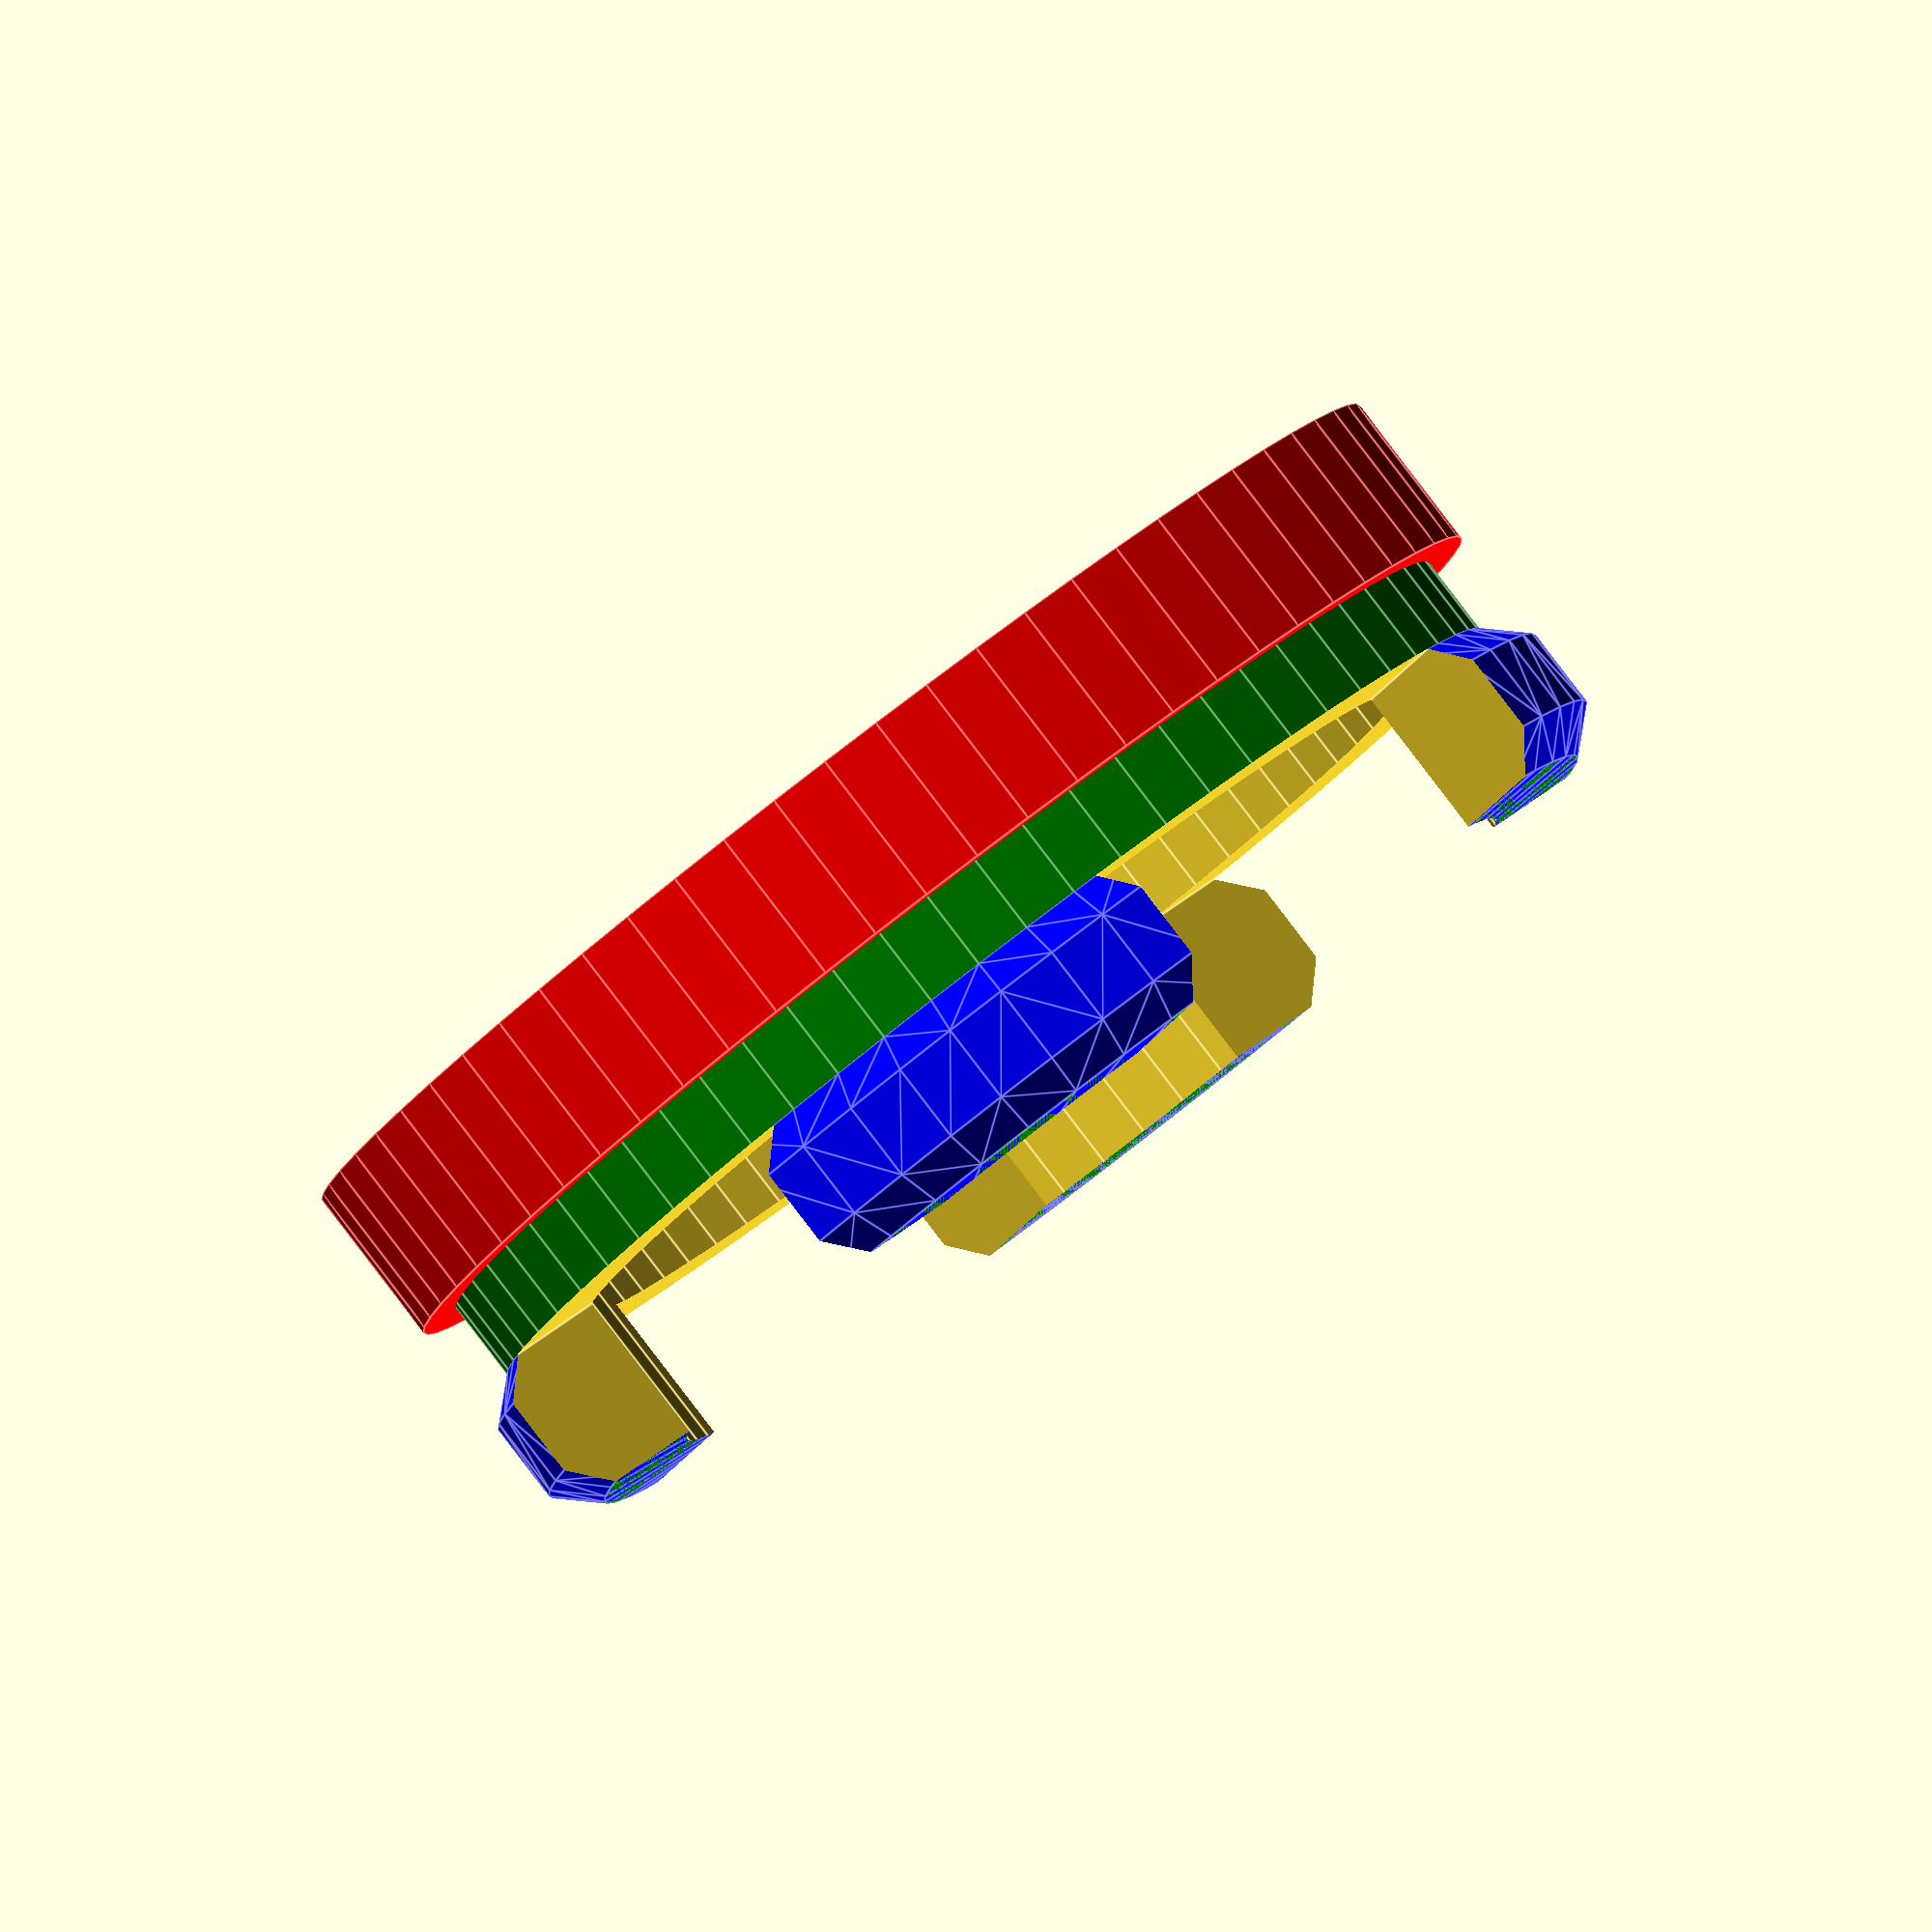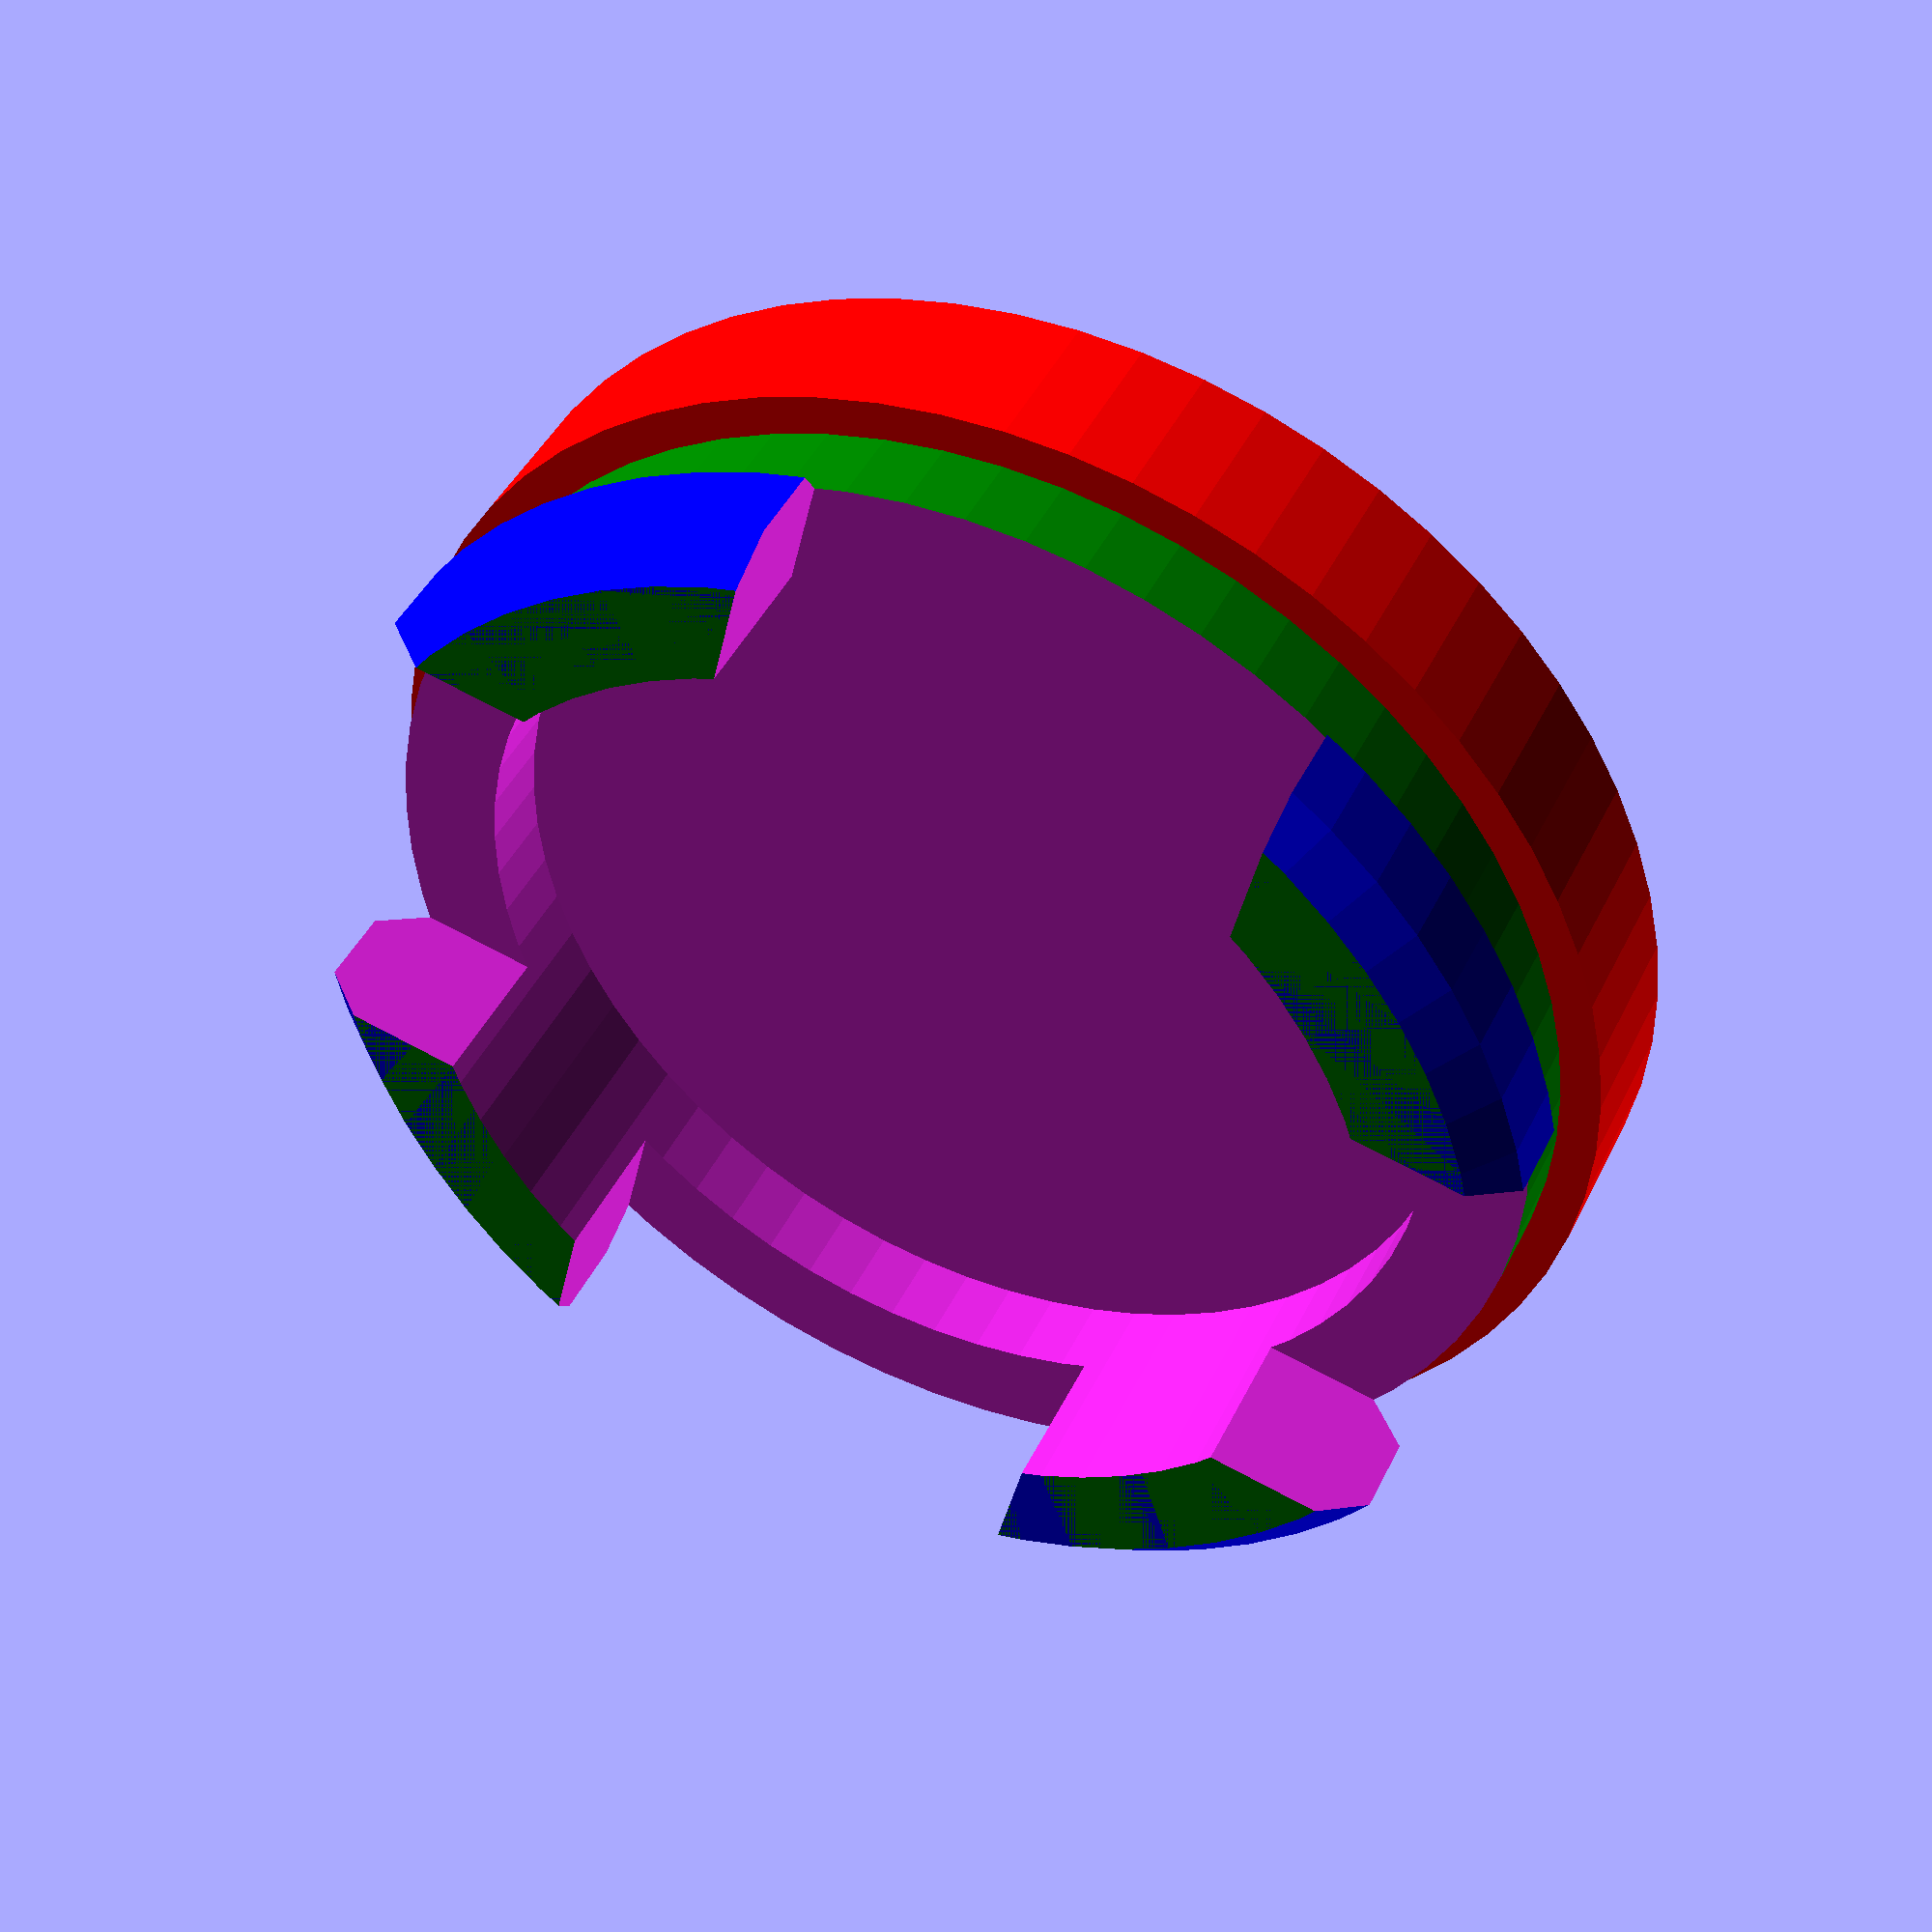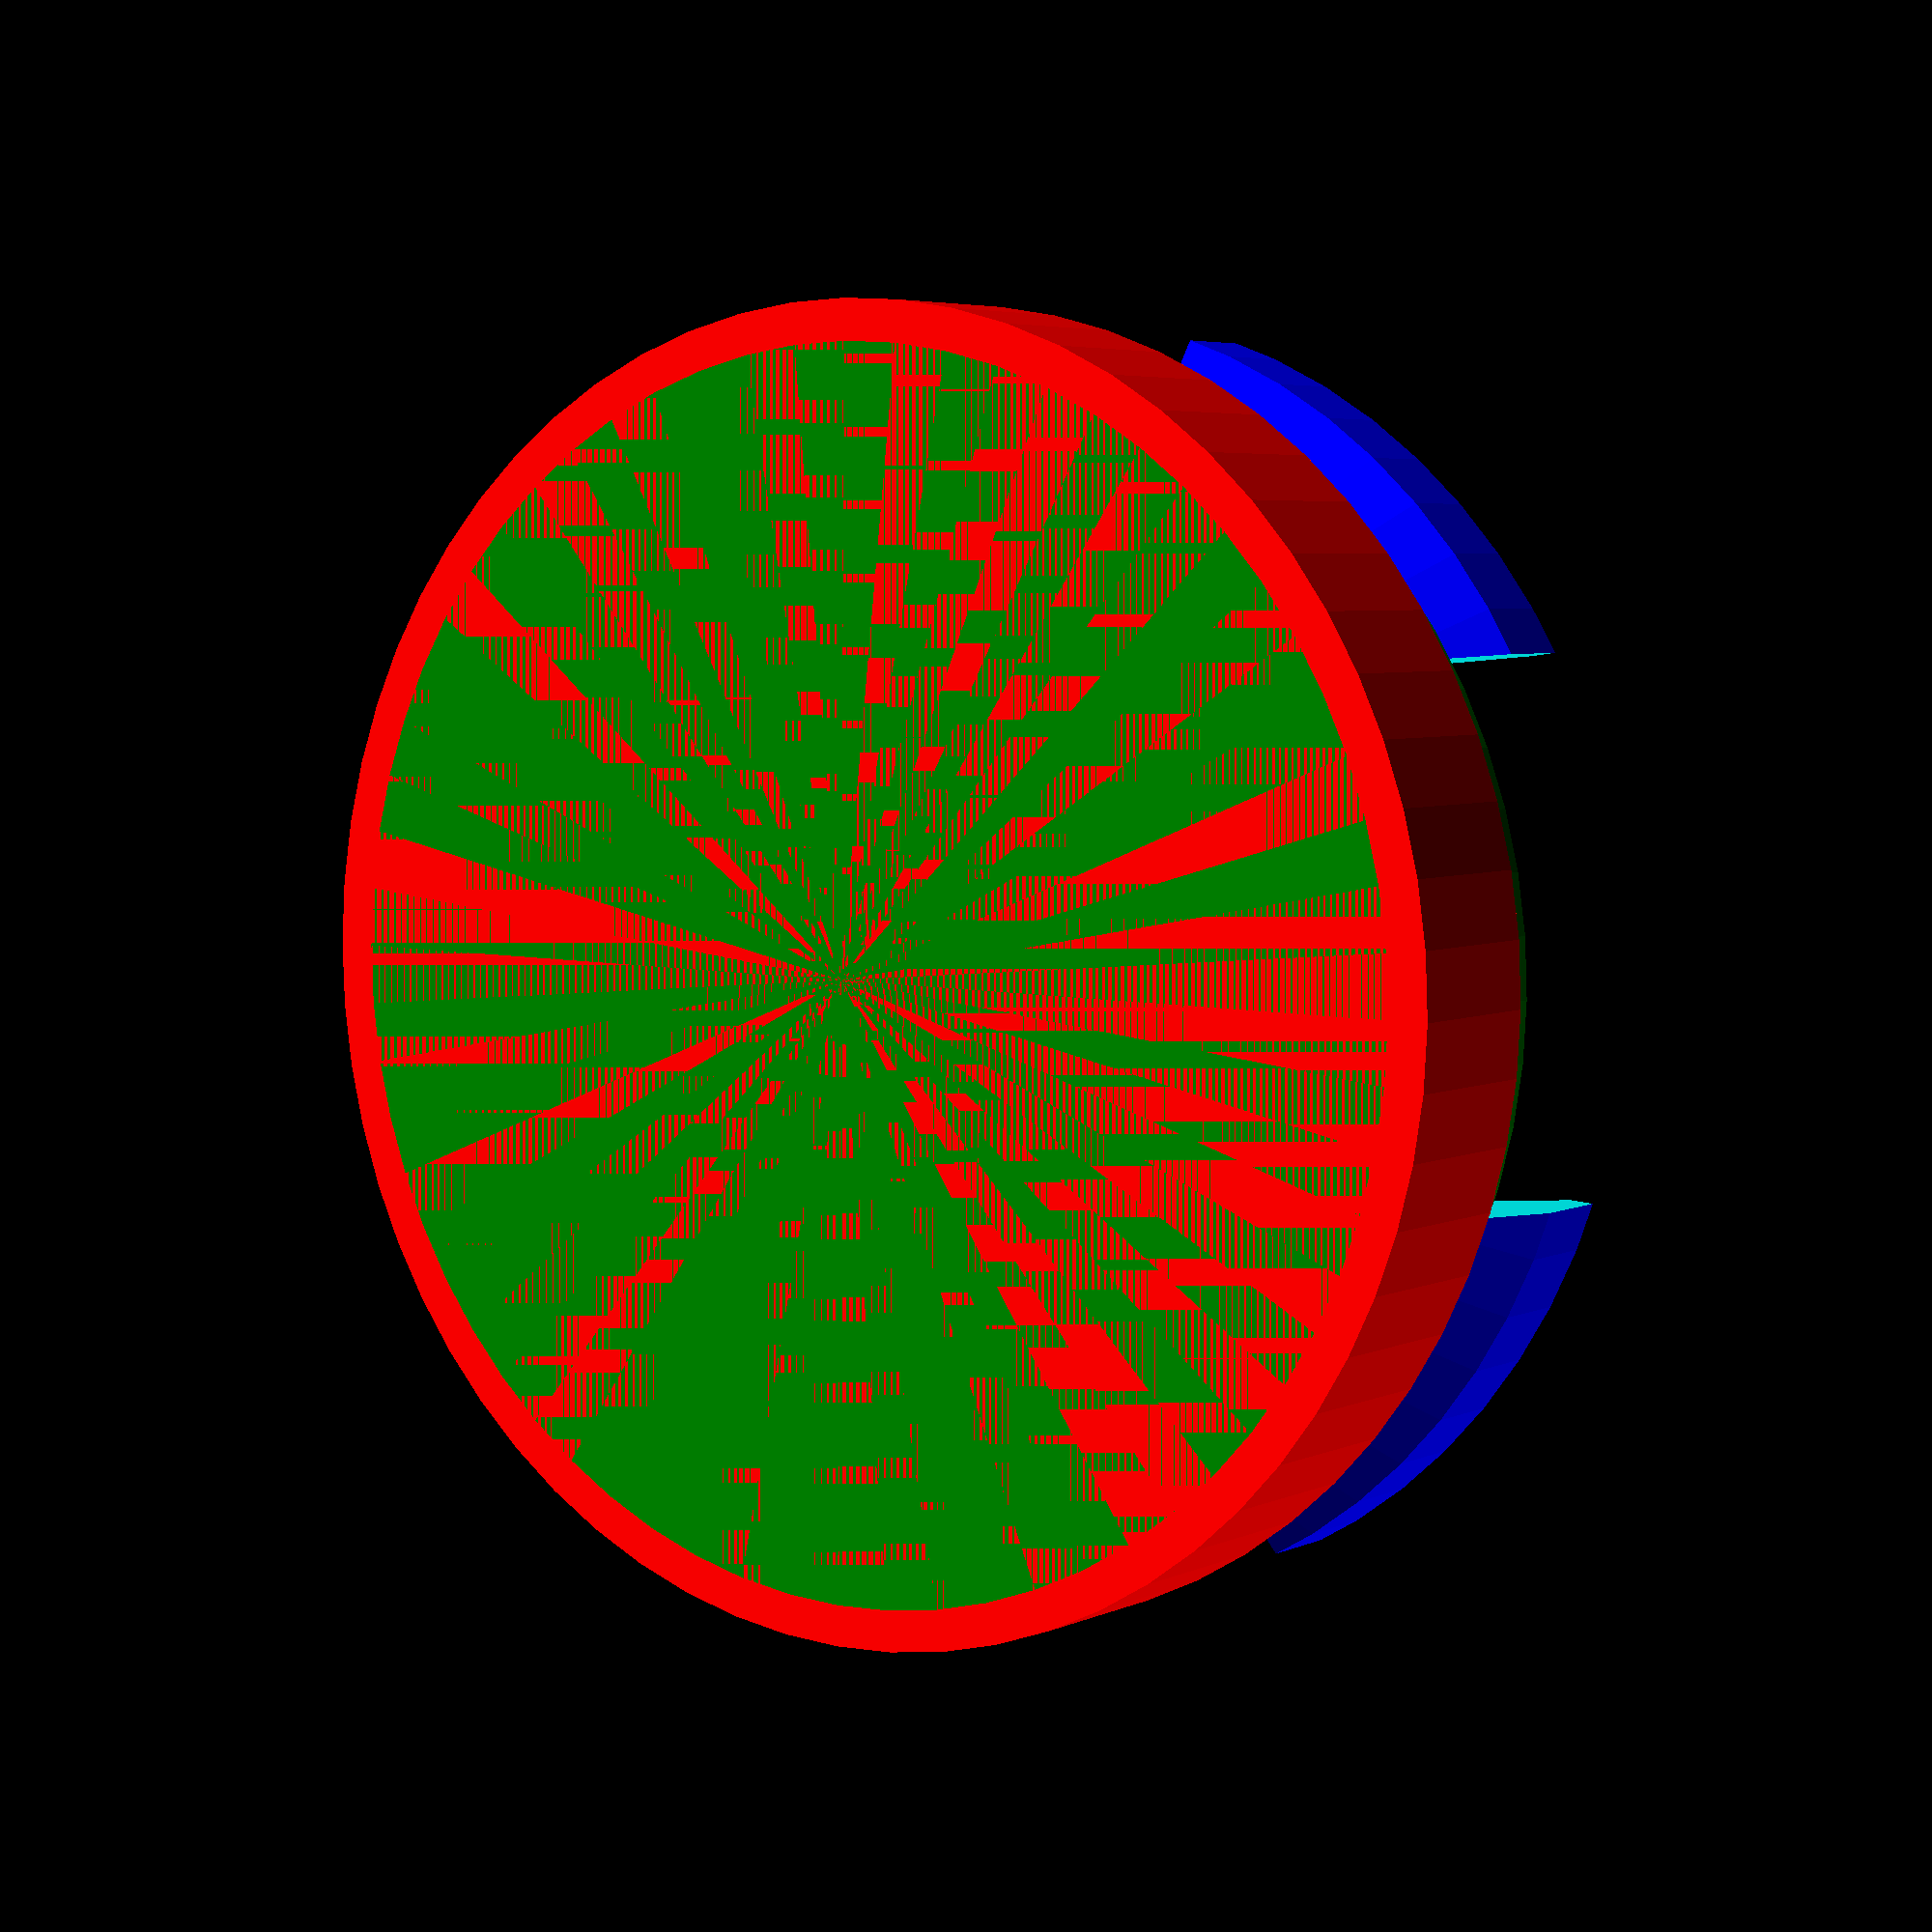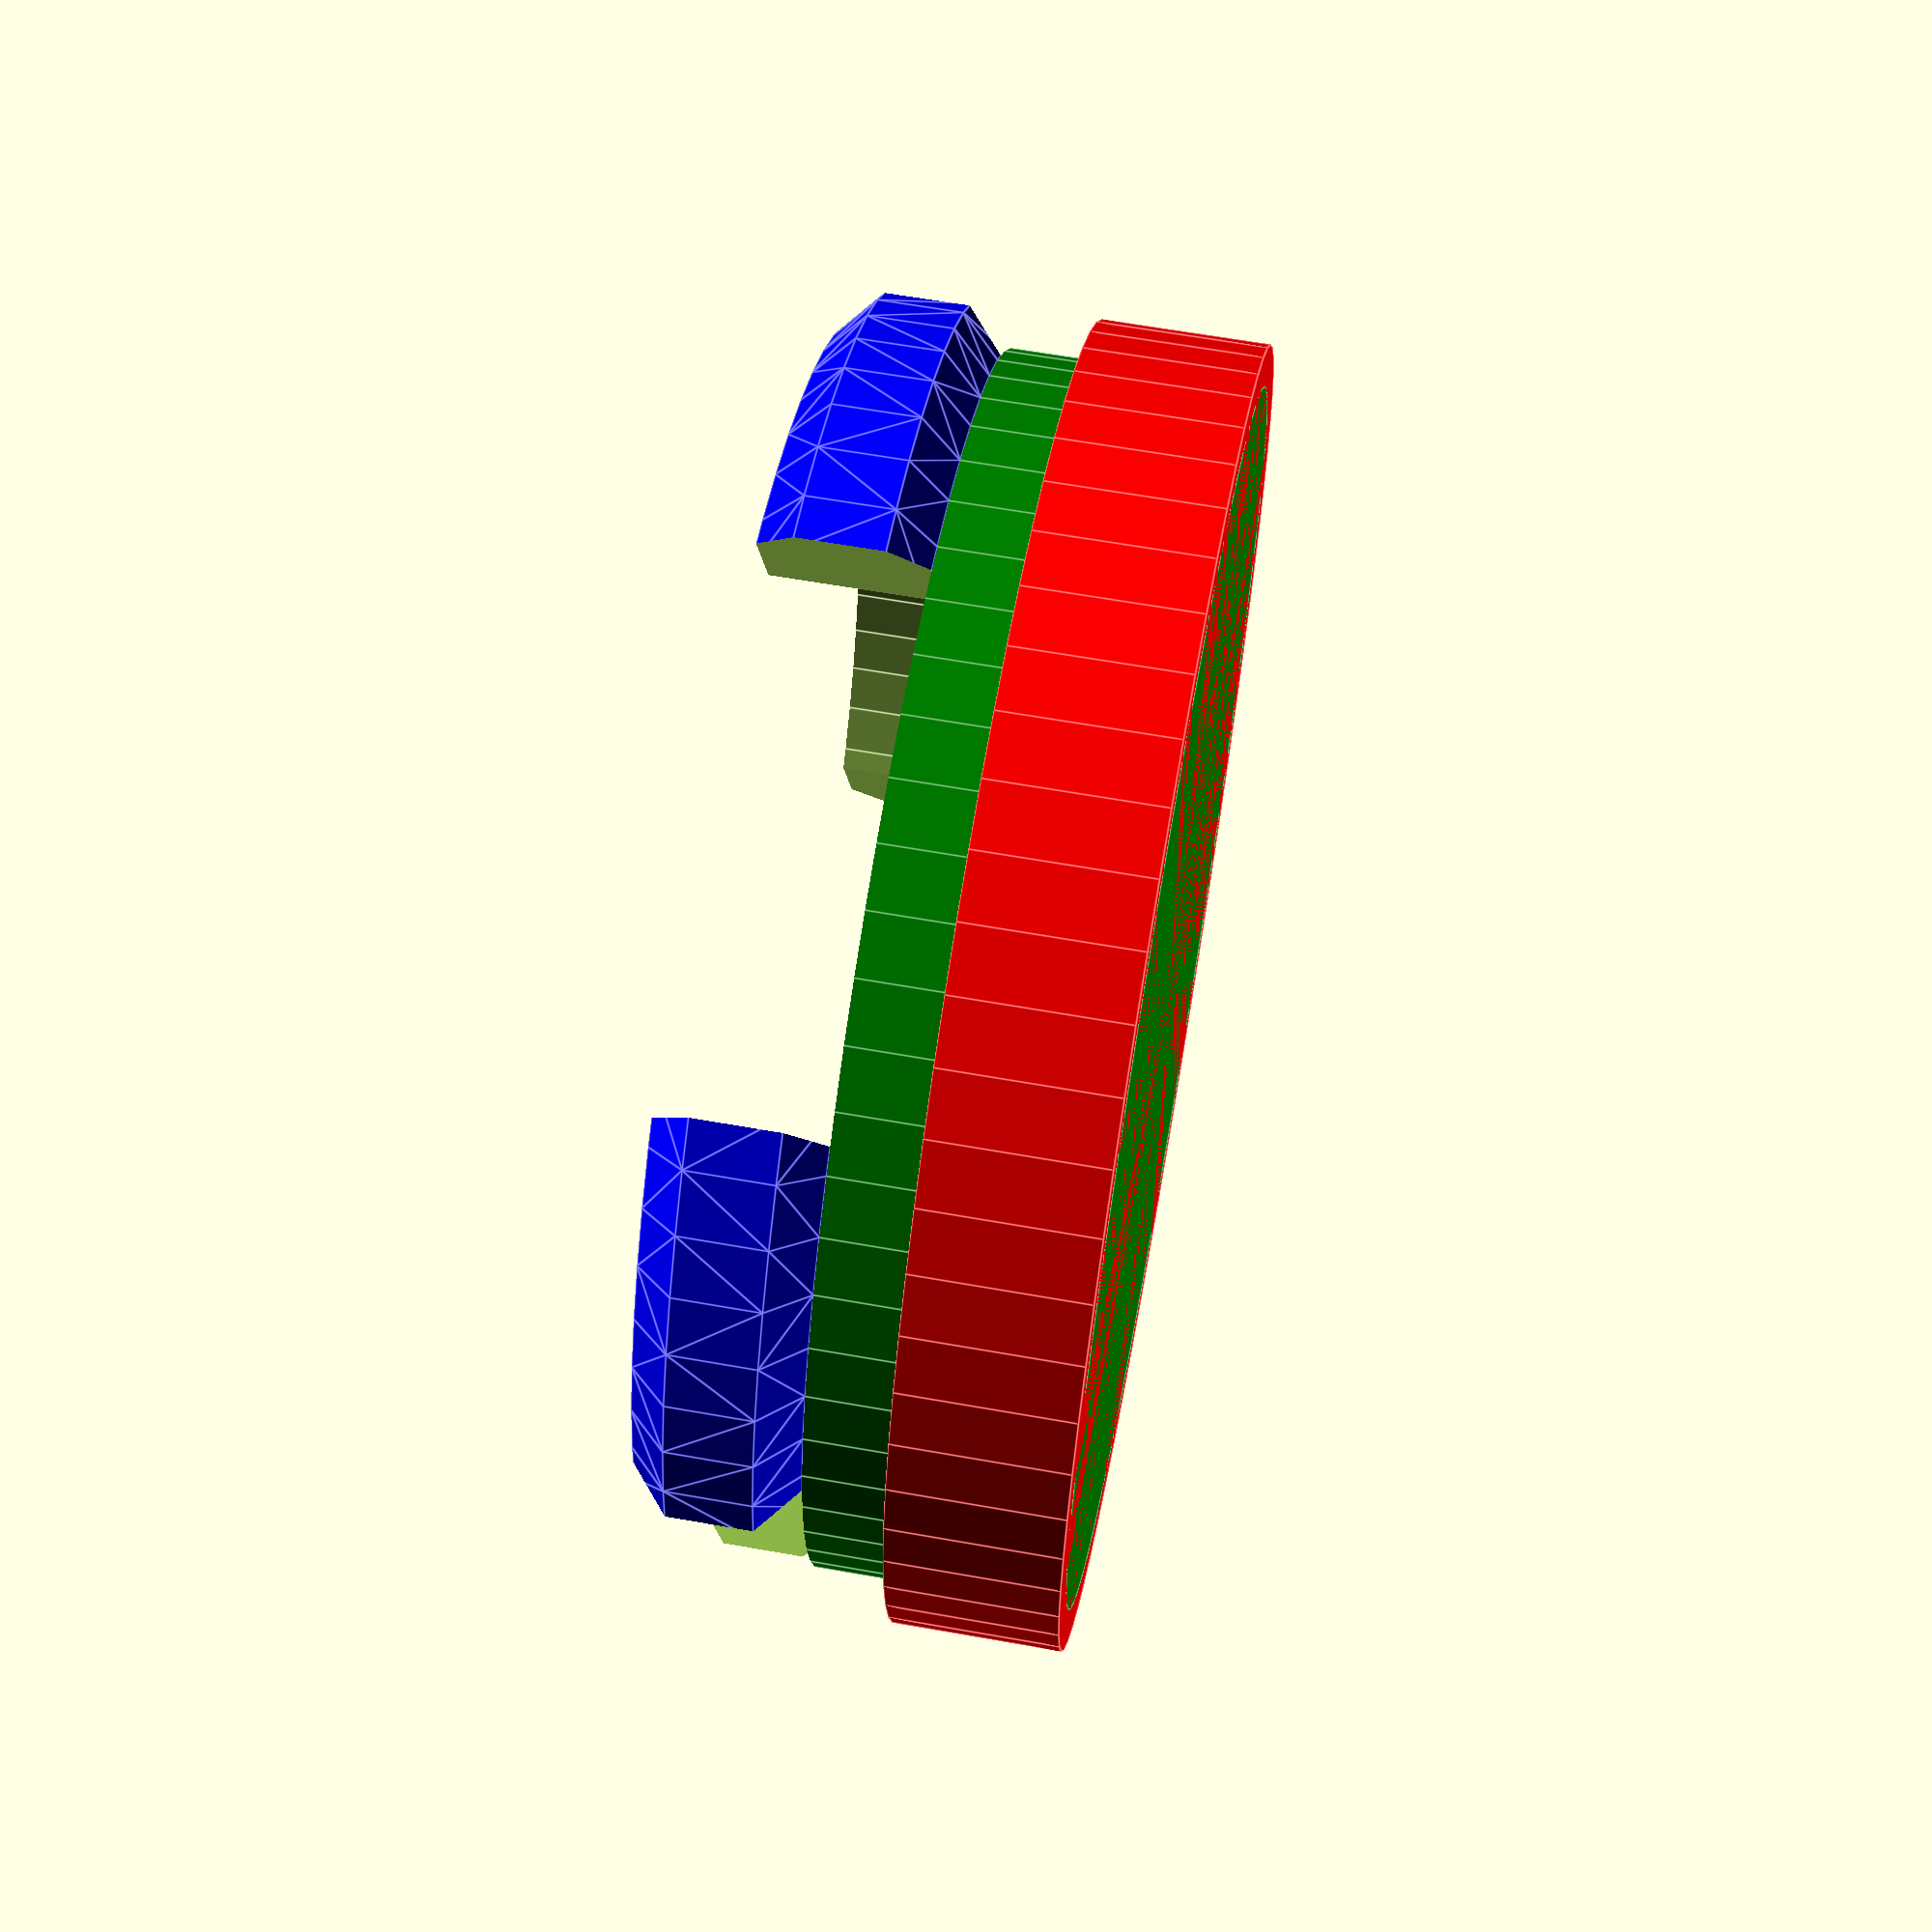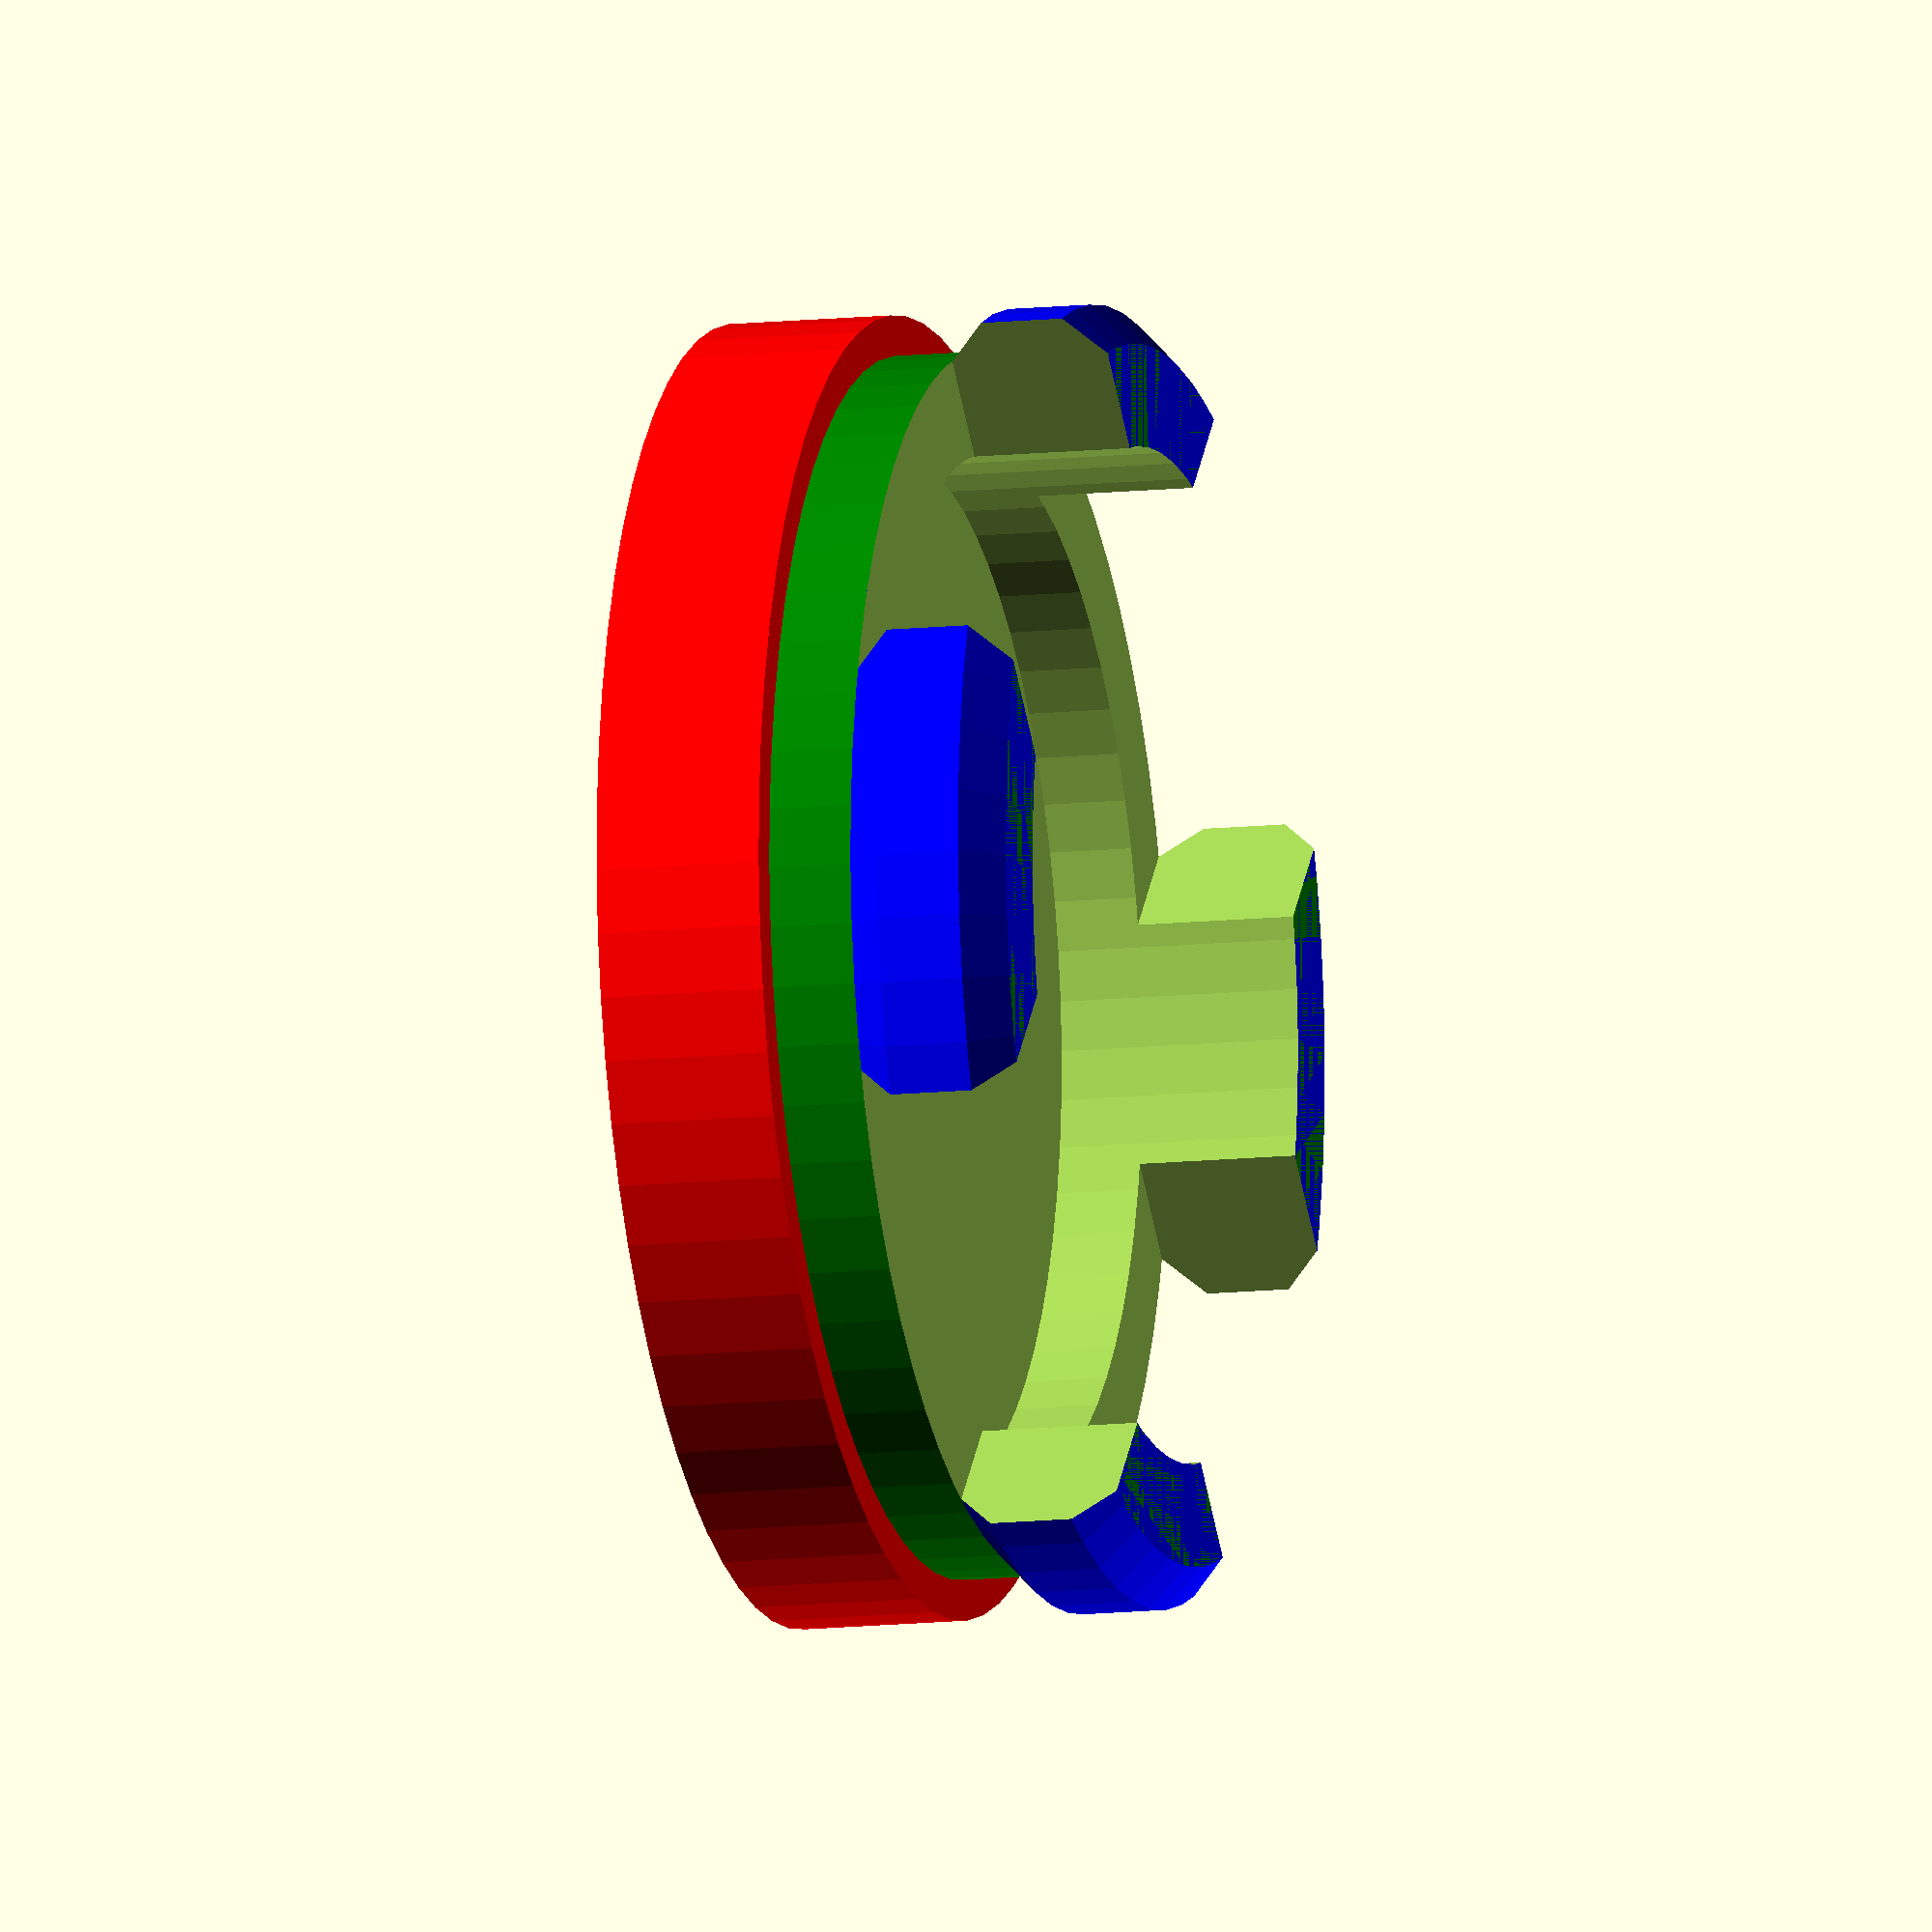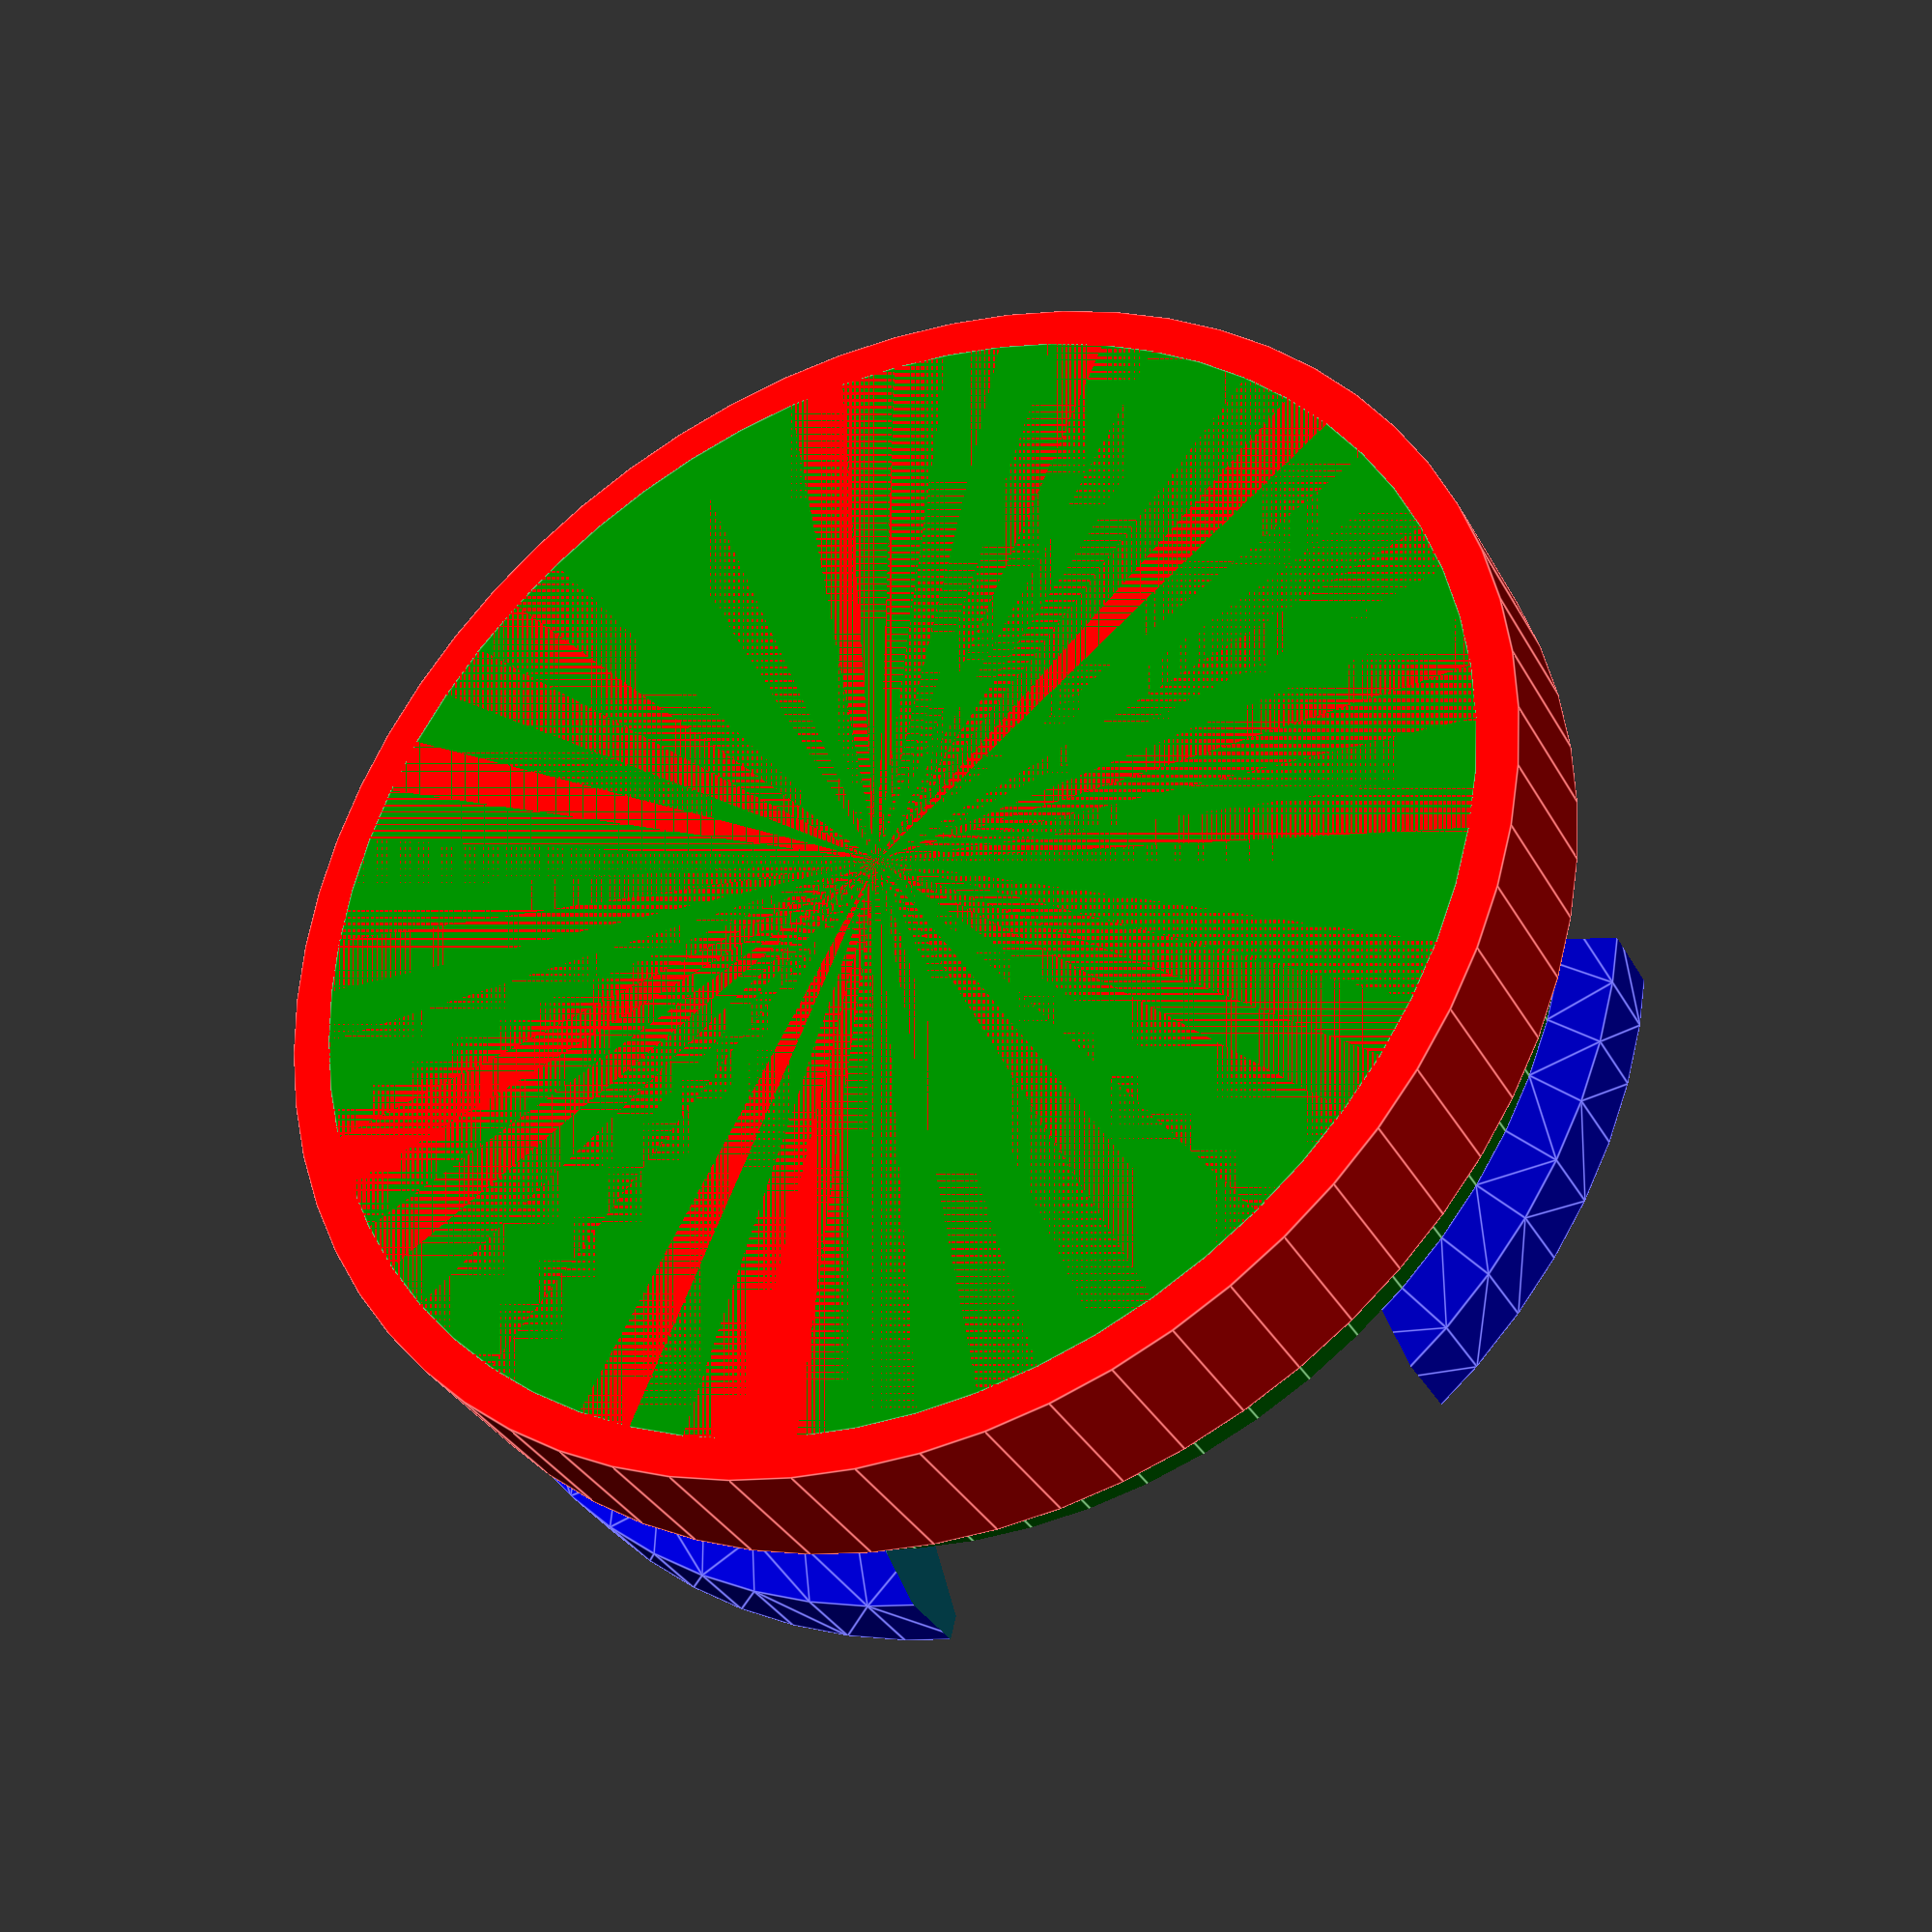
<openscad>
/*
Wheel Center Cover
http://www.thingiverse.com/thing:1232850/

By Paul Houghton
Twitter: @mobile_rat
Email: paulirotta@gmail.com
Blog: http://paul-houghton.com/

Creative Commons Attribution ShareAlike License
https://creativecommons.org/licenses/by-sa/4.0/legalcode
*/


/* [Wheel Center Cover Options] */


// Radius of the cap (outside dimension)
Cap_Radius = 27.25;
// Height of the cap (how far it sticks out from the wheel surface)
Cap_Height = 7;
// Radius of the riser between the cap and the wheel grips
Throat_Radius = 25.55;
// Height of the wheel grips
Grip_Height = 17.2;

// Difference between inside and outside radius of the throat and wheel grips
Thickness = 6;
center_radius = Cap_Radius - Thickness;
// Height between the cap and the grips
notch_offset = 3.5;
notch_height = Grip_Height - notch_offset - Cap_Height; // from notch radially outward
// Height of corner rounding
Notch_Bevel_Height = 1.6;
// Width of space between wheel grips
Cut_Width = 22;
// Number of facets to approximate a circle
$fn=64;



difference() {
	union() {
		color("red") cap();
        color("green") throat();
		color("blue") notch();
	}
	union() {
        center_cutout();
		cut(0);
		cut(90);
		cut(180);
		cut(270);
	}
}

module cap() {
    cylinder(r=Cap_Radius, h=Cap_Height);
}

module throat() {
    cylinder(r=Throat_Radius, h=Grip_Height);    
}

module center_cutout() {
    translate([0, 0, Cap_Height]) cylinder(r=center_radius, h=Grip_Height);    
}

module notch() {
    translate([0, 0, Cap_Height + notch_offset]) hull() {
        cylinder(r=Throat_Radius, h=notch_height);
        translate([0, 0, Notch_Bevel_Height]) cylinder(r=Cap_Radius, h=notch_height - 2*Notch_Bevel_Height);
    }
}

module cut(angle) {
	rotate([0, 0, angle]) {
        translate([-Cut_Width/2, 0, Cap_Height + notch_offset]) 
            cube([Cut_Width, 100, 100]);
	}
}


</openscad>
<views>
elev=94.7 azim=217.6 roll=217.4 proj=o view=edges
elev=315.7 azim=193.1 roll=24.7 proj=p view=solid
elev=175.3 azim=95.1 roll=324.2 proj=p view=wireframe
elev=297.2 azim=18.0 roll=100.2 proj=p view=edges
elev=11.5 azim=43.3 roll=285.1 proj=o view=solid
elev=32.9 azim=195.6 roll=204.7 proj=p view=edges
</views>
